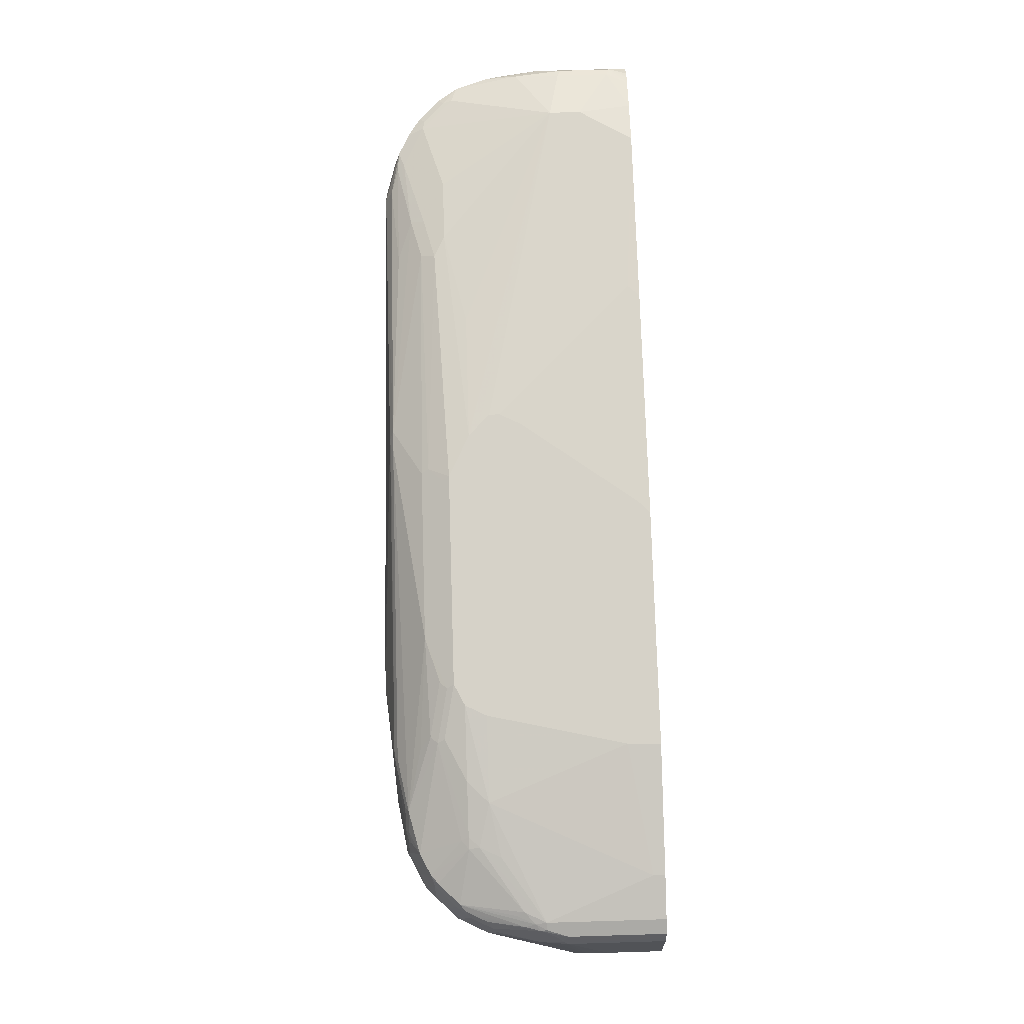
<metadata>
{"format":"obj","ext":"obj","renderer":"f3d","projection":"perspective","resolution":1024,"background":"white","views":[{"elev":77.6,"azim":88.3,"up":"+Z"}]}
</metadata>
<code>
v 0.0177 -0.5684 -0.3374
v -2.086e-05 -0.5862 -0.3374
v -2.086e-05 -0.5506 -0.3374
v 0.6394 -0.3553 -0.2842
v 0.2842 -0.5684 -0.3197
v 0.2842 -0.5862 -0.3197
v 0.2486 -0.604 -0.3197
v -0.05319 -0.604 -0.3374
v 0.6217 -0.3375 -0.2842
v -0.05319 -0.5329 -0.3374
v 0.7461 -0.2647 -0.2664
v 0.6571 -0.4441 -0.2842
v 0.4796 -0.5684 -0.302
v 0.4085 -0.6395 -0.302
v -0.05319 -0.6158 -0.3316
v -0.3374 -0.604 -0.3374
v 0.4085 -0.6928 -0.2842
v -0.2842 -0.5329 -0.3374
v -0.1806 -0.5181 -0.3345
v -0.5861 -0.2647 -0.2842
v -0.5507 -0.2665 -0.2842
v 0.7478 -0.2647 -0.2656
v 0.7461 -0.4797 -0.2664
v 0.6571 -0.5151 -0.2842
v 0.6394 -0.5506 -0.2842
v 0.6217 -0.5684 -0.2842
v 0.604 -0.5862 -0.2842
v 0.5861 -0.604 -0.2842
v 0.5329 -0.6928 -0.2664
v -0.05319 -0.6276 -0.3256
v -0.3374 -0.6158 -0.3316
v 0.4085 -0.7046 -0.2782
v -0.3464 -0.6128 -0.333
v -0.4263 -0.6217 -0.3197
v -0.373 -0.5862 -0.3374
v 0.5329 -0.7046 -0.2605
v -0.3374 -0.5506 -0.3374
v -0.6749 -0.2647 -0.2842
v 0.7579 -0.2647 -0.2605
v 0.7579 -0.4856 -0.2605
v 0.7282 -0.5329 -0.2664
v 0.7105 -0.5684 -0.2664
v 0.7105 -0.5884 -0.262
v 0.604 -0.6061 -0.2798
v 0.5506 -0.695 -0.262
v -0.3374 -0.6276 -0.3256
v 0.4174 -0.7061 -0.2753
v 0.3907 -0.7046 -0.2782
v -0.4529 -0.6661 -0.2975
v -0.4352 -0.6306 -0.3152
v -0.5062 -0.6306 -0.2975
v -0.444 -0.604 -0.3197
v -0.4617 -0.5862 -0.3197
v -0.6749 -0.302 -0.2842
v -0.373 -0.5684 -0.3374
v 0.5418 -0.7061 -0.2576
v -0.6839 -0.3109 -0.2798
v -0.6975 -0.2647 -0.273
v 0.7638 -0.2647 -0.2486
v 0.7638 -0.4797 -0.2486
v 0.7593 -0.4996 -0.2486
v 0.7549 -0.5018 -0.2576
v 0.7372 -0.5551 -0.2576
v 0.74 -0.5388 -0.2605
v 0.7223 -0.5743 -0.2605
v 0.675 -0.6595 -0.2442
v 0.7016 -0.5951 -0.262
v 0.7193 -0.5906 -0.2576
v 0.5595 -0.6972 -0.2576
v -0.444 -0.6691 -0.296
v 0.4085 -0.7105 -0.2664
v 0.3907 -0.7105 -0.2664
v -0.5861 -0.6691 -0.2605
v -0.595 -0.6661 -0.262
v -0.5417 -0.5951 -0.2975
v -0.5328 -0.5862 -0.302
v -0.6038 -0.5684 -0.2842
v -0.6749 -0.5151 -0.2664
v -0.6928 -0.4441 -0.2664
v -0.7105 -0.3553 -0.2664
v 0.5329 -0.7105 -0.2486
v 0.6305 -0.6883 -0.2398
v 0.5772 -0.7061 -0.2398
v -0.7224 -0.3553 -0.2605
v -0.7224 -0.2647 -0.2605
v 0.7815 -0.2647 -0.1954
v 0.7638 -0.5151 -0.2132
v 0.7815 -0.3731 -0.1954
v 0.7815 -0.3909 -0.1776
v 0.7593 -0.5173 -0.2309
v 0.7461 -0.5684 -0.2309
v 0.74 -0.5743 -0.2428
v 0.7223 -0.6099 -0.2428
v 0.7105 -0.6239 -0.2442
v 0.7165 -0.6276 -0.2309
v 0.6809 -0.6632 -0.2309
v 0.6661 -0.6705 -0.2398
v -0.444 -0.675 -0.2842
v 0.3552 -0.7283 -0.07103
v 0.08875 -0.7105 -0.1954
v -0.5861 -0.675 -0.2486
v -0.6038 -0.6705 -0.2509
v -0.6306 -0.6661 -0.2442
v -0.6483 -0.6484 -0.2442
v -0.6483 -0.5951 -0.262
v -0.6127 -0.5773 -0.2798
v -0.6839 -0.524 -0.262
v -0.7016 -0.453 -0.262
v -0.7194 -0.3642 -0.262
v 0.5684 -0.7105 -0.2309
v 0.6454 -0.6809 -0.2309
v 0.6217 -0.6928 -0.2309
v 0.5861 -0.7105 -0.2132
v 0.5949 -0.7061 -0.222
v -0.7342 -0.3553 -0.2546
v -0.7342 -0.2647 -0.2546
v 0.7994 -0.2647 -0.05504
v 0.7815 -0.4086 -0.1598
v 0.7994 -0.3731 -0
v 0.7994 -0.3909 0.03548
v 0.7815 -0.4619 -0.07103
v 0.7593 -0.5595 0.2042
v 0.7994 -0.2842 -0.05326
v 0.7994 -0.3553 -0.01771
v 0.7461 -0.5862 0.1954
v 0.7372 -0.5817 -0.2398
v 0.7193 -0.6173 -0.2398
v 0.7165 -0.6276 0.2132
v 0.7342 -0.6099 0.1954
v 0.6809 -0.6632 0.1954
v 0.6661 -0.6705 0.1865
v 0.3552 -0.7283 0.03548
v 0.2486 -0.7283 0.03548
v -0.4617 -0.7105 -0.01771
v -0.3197 -0.7105 -0.08881
v -0.5328 -0.6928 -0.1421
v -0.6217 -0.675 -0.2309
v -0.6394 -0.6705 -0.2331
v -0.6483 -0.6661 -0.2354
v -0.6839 -0.6484 -0.2264
v -0.7371 -0.6128 -0.2087
v -0.6749 -0.5684 -0.2553
v -0.6928 -0.5329 -0.2553
v -0.7727 -0.5418 -0.2087
v -0.7163 -0.4441 -0.2546
v 0.6454 -0.6809 0.1954
v 0.5979 -0.7046 -0.2132
v 0.6217 -0.6928 0.1954
v 0.5329 -0.7105 0.1421
v 0.3375 -0.7283 0.1598
v -0.7904 -0.4352 -0.2087
v -0.7934 -0.4263 -0.2072
v -0.7874 -0.3198 -0.219
v -0.7822 -0.2647 -0.2197
v 0.7994 -0.2647 0.1421
v 0.7994 -0.4086 0.08881
v 0.7638 -0.5329 0.2309
v 0.7593 -0.5418 0.2398
v 0.7527 -0.5684 0.2132
v 0.7416 -0.5951 0.2042
v 0.735 -0.604 0.2132
v 0.7165 -0.6099 0.2486
v 0.6809 -0.6454 0.2486
v 0.6986 -0.6454 0.2132
v 0.6593 -0.6705 0.2132
v 0.2308 -0.7283 0.05326
v -0.5684 -0.7105 0.1776
v -0.5684 -0.6928 -0.1243
v -0.6394 -0.675 -0.2132
v -0.6572 -0.6705 -0.2153
v -0.666 -0.6661 -0.2176
v -0.6928 -0.6528 -0.2153
v -0.7401 -0.6158 -0.2013
v -0.755 -0.5951 -0.1998
v -0.755 -0.5773 -0.2087
v -0.7757 -0.5447 -0.2013
v -0.7757 -0.5329 -0.2072
v 0.6239 -0.6883 0.2132
v 0.604 -0.6928 0.2132
v 0.5239 -0.7061 0.2042
v 0.4973 -0.7105 0.1954
v 0.2842 -0.7283 0.1598
v 0.4617 -0.7105 0.2309
v -0.08578 -0.7076 0.2634
v -0.7993 -0.4263 -0.1954
v -0.7988 -0.2647 -0.1966
v -0.7934 -0.2647 -0.2072
v -0.7928 -0.2647 -0.2084
v 0.7994 -0.3553 0.1421
v 0.7815 -0.2647 0.2486
v 0.7994 -0.3909 0.1243
v 0.7771 -0.4708 0.2398
v 0.7593 -0.4708 0.2753
v 0.7527 -0.5506 0.2486
v 0.735 -0.5862 0.2486
v 0.7127 -0.604 0.262
v 0.6772 -0.6395 0.262
v 0.7237 -0.5951 0.2576
v 0.6706 -0.6484 0.2576
v 0.6616 -0.6661 0.222
v 0.6631 -0.6513 0.2605
v 0.2308 -0.7283 0.08881
v -0.5684 -0.7105 0.1954
v -0.6364 -0.6898 0.1746
v -0.6572 -0.675 -0.1954
v -0.669 -0.6691 -0.2013
v -0.7045 -0.6513 -0.2013
v -0.7224 -0.6336 -0.2013
v -0.7342 -0.6276 -0.1894
v -0.752 -0.6099 -0.1717
v -0.7578 -0.598 -0.1836
v -0.7594 -0.5862 -0.1976
v -0.7757 -0.5625 -0.1658
v -0.7815 -0.5329 -0.1954
v -0.7638 -0.5862 -0.1776
v 0.6275 -0.6691 0.2605
v 0.6062 -0.6883 0.2309
v 0.5861 -0.6928 0.2309
v 0.2486 -0.7283 0.1243
v -0.5507 -0.7105 0.2132
v 0.5506 -0.6928 0.2486
v 0.4677 -0.7046 0.2428
v -0.06869 -0.7061 0.2664
v -0.06648 -0.7016 0.2753
v -0.09765 -0.7016 0.2753
v -0.7993 -0.4441 -0.1776
v -0.8171 -0.3731 -0.08881
v -0.8171 -0.3375 -0.1066
v -0.8171 -0.2647 -0.1083
v -0.7993 -0.2647 -0.1954
v 0.7815 -0.4263 0.2486
v 0.7763 -0.2647 0.2593
v 0.7815 -0.4441 0.2309
v 0.7771 -0.4352 0.2576
v 0.7704 -0.4441 0.2664
v 0.7696 -0.4263 0.2724
v 0.7579 -0.4619 0.2782
v 0.7483 -0.4797 0.2798
v 0.7519 -0.4974 0.2724
v 0.7416 -0.5595 0.2576
v 0.7328 -0.5773 0.2576
v 0.7342 -0.5092 0.2782
v 0.7282 -0.4974 0.2842
v 0.6239 -0.5862 0.2975
v 0.6098 -0.598 0.296
v -0.6217 -0.6928 0.2132
v -0.6483 -0.6839 0.1865
v -0.6394 -0.6883 0.1576
v -0.6483 -0.6839 0.1554
v -0.7163 -0.6454 -0.1894
v -0.7342 -0.6276 -0.1184
v -0.752 -0.6099 -0.1539
v -0.7757 -0.5625 -0.148
v -0.7815 -0.5506 -0.1598
v -0.7993 -0.4797 -0.1243
v -0.7993 -0.4619 -0.1598
v 0.5565 -0.6868 0.2605
v 0.5921 -0.6868 0.2428
v 0.6084 -0.6839 0.2398
v 0.45 -0.6336 0.3138
v -0.5565 -0.6987 0.2368
v -0.6306 -0.6839 0.2398
v 0.2723 -0.6513 0.3138
v -0.01173 -0.6513 0.3138
v -0.4144 -0.6454 0.2901
v -0.4855 -0.6632 0.2724
v -0.4203 -0.6868 0.2605
v -0.8171 -0.4086 0.08881
v -0.8171 -0.2647 0.1066
v 0.7756 -0.4263 0.2605
v 0.7703 -0.2647 0.2712
v 0.7696 -0.2647 0.2724
v 0.7461 -0.4619 0.2842
v 0.7579 -0.2647 0.2782
v 0.6217 -0.5684 0.302
v 0.604 -0.5862 0.302
v -0.6453 -0.6809 0.219
v -0.6602 -0.6779 0.1806
v -0.6809 -0.6632 0.219
v -0.6572 -0.6794 0.1621
v -0.7163 -0.6454 0.1836
v -0.752 -0.5921 0.219
v -0.7697 -0.5743 -0.1362
v -0.7815 -0.5506 -0.1421
v 0.4381 -0.6454 0.3078
v 0.4559 -0.6632 0.2901
v 0.444 -0.6217 0.3197
v 0.3611 -0.6158 0.3316
v 0.4796 -0.604 0.3197
v -0.598 -0.6868 0.2428
v -0.6038 -0.675 0.2486
v -0.6394 -0.6573 0.2486
v -0.666 -0.6661 0.2398
v 0.3492 -0.6276 0.3256
v 0.2664 -0.6395 0.3197
v -0.01774 -0.6395 0.3197
v -0.4084 -0.6217 0.302
v -0.4795 -0.6395 0.2842
v -0.8171 -0.3909 0.1066
v -0.7993 -0.4797 0.1243
v -0.7815 -0.5329 0.1954
v -0.7993 -0.4441 0.1954
v -0.7993 -0.2647 0.2132
v 0.7461 -0.2647 0.2842
v 0.675 -0.2842 0.302
v 0.5506 -0.5506 0.3197
v 0.6394 -0.5329 0.302
v 0.5329 -0.5684 0.3197
v 0.515 -0.5862 0.3197
v -0.7016 -0.6484 0.222
v -0.7342 -0.6099 0.2368
v -0.755 -0.5773 0.2398
v -0.7638 -0.5684 0.2132
v 0.3552 -0.604 0.3374
v 0.005834 -0.6158 0.3316
v -0.6749 -0.6395 0.2486
v -0.5507 -0.604 0.2842
v -0.6898 -0.6365 0.2457
v -0.6986 -0.6454 0.2368
v -2.086e-05 -0.604 0.3374
v -0.444 -0.604 0.302
v -0.7993 -0.4263 0.2132
v -0.7727 -0.5418 0.222
v -0.7815 -0.5151 0.2132
v -0.7913 -0.2647 0.2292
v 0.675 -0.2647 0.302
v 0.4636 -0.2647 0.3374
v 0.4617 -0.3198 0.3374
v 0.4085 -0.5506 0.3374
v 0.3907 -0.5862 0.3374
v -0.7252 -0.601 0.2457
v -0.7075 -0.6188 0.2457
v -0.7282 -0.5862 0.2486
v -0.7459 -0.5506 0.2486
v -0.7697 -0.4678 0.2546
v -0.7727 -0.524 0.2398
v -0.6749 -0.4086 0.302
v -0.6928 -0.6217 0.2486
v -0.07091 -0.5684 0.3374
v -0.2842 -0.5684 0.3197
v -0.7815 -0.4974 0.2309
v -0.7874 -0.4323 0.2368
v -0.7934 -0.4204 0.225
v -0.7757 -0.3849 0.2605
v -0.7757 -0.2961 0.2605
v -0.7874 -0.2647 0.2368
v 0.07277 -0.2647 0.3374
v -0.7105 -0.604 0.2486
v -0.7757 -0.4915 0.2428
v -0.7638 -0.3909 0.2664
v -0.6749 -0.3553 0.302
v -0.08879 -0.5506 0.3374
v -0.1065 -0.5329 0.3374
v -0.7638 -0.302 0.2664
v -0.7459 -0.2647 0.2664
v -0.7591 -0.2647 0.2608
v -0.7727 -0.2798 0.2576
v -0.7697 -0.2647 0.2546
v 0.05315 -0.2842 0.3374
v -0.3197 -0.2647 0.3197
v -0.6217 -0.2647 0.302
v -0.6928 -0.2647 0.2842
v -0.1065 -0.5151 0.3374
v -0.3374 -0.2842 0.3197
v -0.08879 -0.4797 0.3374
f 216 259 217
f 209 251 252
f 209 252 210
f 209 250 281
f 209 281 251
f 210 252 253
f 210 253 213
f 210 213 215
f 213 253 284
f 213 284 254
f 213 254 214
f 214 254 255
f 214 255 256
f 214 256 226
f 216 257 258
f 216 245 260
f 216 258 259
f 210 215 211
f 208 250 209
f 206 248 249
f 207 250 208
f 196 239 238
f 196 238 242
f 196 242 243
f 196 243 244
f 196 244 197
f 197 244 201
f 197 201 199
f 198 241 239
f 199 201 200
f 207 249 250
f 201 244 245
f 202 219 203
f 203 246 204
f 216 260 257
f 203 220 246
f 204 247 248
f 204 248 205
f 204 246 247
f 205 248 206
f 206 249 207
f 201 245 216
f 203 219 220
f 222 224 223
f 217 258 218
f 232 236 270
f 234 270 236
f 234 236 235
f 236 271 272
f 236 272 274
f 236 274 237
f 237 273 238
f 237 274 304
f 237 304 273
f 238 273 243
f 238 243 242
f 239 241 240
f 243 273 275
f 243 275 244
f 244 275 276
f 244 276 245
f 196 198 239
f 245 276 260
f 246 262 277
f 232 271 236
f 217 259 258
f 231 270 234
f 227 256 255
f 218 258 221
f 220 225 261
f 220 261 262
f 220 262 246
f 221 257 222
f 221 258 257
f 222 257 224
f 224 257 263
f 224 263 264
f 224 264 225
f 225 264 265
f 225 265 266
f 225 266 267
f 225 267 261
f 226 256 227
f 227 255 268
f 227 268 299
f 227 299 269
f 227 229 228
f 231 232 270
f 227 269 229
f 174 212 176
f 195 241 198
f 163 197 199
f 163 199 200
f 163 200 165
f 165 200 201
f 165 201 178
f 166 202 203
f 166 203 167
f 167 203 204
f 162 198 196
f 167 204 205
f 168 205 169
f 170 205 206
f 170 206 171
f 171 206 207
f 171 207 172
f 172 207 208
f 172 208 173
f 173 209 210
f 167 205 168
f 162 195 198
f 162 197 163
f 162 196 197
f 152 185 186
f 246 277 247
f 152 186 187
f 152 187 153
f 152 177 214
f 152 214 185
f 153 187 188
f 153 188 154
f 155 190 231
f 155 231 189
f 156 191 192
f 156 192 157
f 157 192 158
f 158 192 193
f 158 193 194
f 158 194 195
f 158 195 161
f 158 161 159
f 161 195 162
f 173 210 211
f 173 211 174
f 173 208 209
f 174 211 212
f 185 228 229
f 185 229 230
f 185 230 186
f 185 214 226
f 189 231 191
f 190 232 231
f 191 231 233
f 191 233 192
f 192 233 231
f 192 231 234
f 192 234 193
f 193 234 235
f 193 235 236
f 193 236 237
f 193 237 238
f 193 238 239
f 193 239 240
f 193 240 194
f 194 240 195
f 185 227 228
f 195 240 241
f 185 226 227
f 184 224 225
f 176 213 214
f 176 214 177
f 176 212 211
f 176 211 215
f 176 215 213
f 178 201 216
f 178 216 217
f 178 217 179
f 179 217 218
f 179 218 180
f 180 218 183
f 180 183 181
f 182 184 220
f 182 220 219
f 183 218 221
f 183 221 222
f 183 222 223
f 183 223 184
f 184 223 224
f 184 225 220
f 247 278 248
f 301 324 322
f 247 279 278
f 314 347 359
f 314 359 365
f 314 365 363
f 314 363 353
f 314 353 352
f 314 352 339
f 314 339 320
f 316 317 337
f 314 327 347
f 316 337 338
f 317 321 337
f 318 338 348
f 318 348 332
f 320 339 321
f 321 339 340
f 321 340 337
f 322 324 341
f 322 341 342
f 316 338 318
f 314 328 327
f 314 329 328
f 314 330 329
f 303 322 325
f 305 326 327
f 305 327 328
f 305 328 306
f 306 328 329
f 306 329 330
f 306 330 308
f 308 330 309
f 310 319 311
f 311 331 312
f 311 319 318
f 311 318 332
f 311 332 331
f 312 331 333
f 312 333 334
f 312 334 335
f 312 335 336
f 312 336 323
f 312 323 313
f 322 342 343
f 322 343 325
f 324 336 341
f 325 343 344
f 344 350 354
f 344 354 345
f 345 354 355
f 345 355 356
f 345 356 357
f 345 357 346
f 346 357 358
f 347 360 359
f 351 361 362
f 351 362 354
f 351 363 364
f 351 364 361
f 354 362 355
f 356 358 357
f 359 360 364
f 359 364 365
f 360 361 364
f 363 365 364
f 150 184 182
f 342 344 343
f 301 313 323
f 342 349 344
f 337 363 351
f 325 344 345
f 325 345 346
f 331 332 348
f 331 348 333
f 333 348 337
f 333 337 334
f 334 337 335
f 335 344 349
f 335 349 336
f 335 337 350
f 335 350 344
f 336 349 341
f 337 351 354
f 337 354 350
f 337 348 338
f 337 340 339
f 337 339 352
f 337 352 353
f 337 353 363
f 341 349 342
f 301 322 302
f 301 336 324
f 301 323 336
f 262 291 292
f 262 292 293
f 262 293 279
f 262 279 277
f 263 286 285
f 263 285 294
f 263 294 288
f 263 288 295
f 263 295 296
f 263 296 264
f 264 296 265
f 265 296 297
f 265 297 298
f 265 298 266
f 266 298 291
f 266 290 267
f 268 284 300
f 268 300 301
f 268 301 302
f 262 266 291
f 268 302 299
f 262 290 266
f 261 290 262
f 248 278 249
f 249 278 280
f 249 280 250
f 250 280 278
f 250 278 281
f 251 281 252
f 252 281 282
f 252 282 283
f 252 283 253
f 253 283 284
f 254 284 268
f 254 268 255
f 257 260 285
f 257 285 286
f 257 286 263
f 260 287 288
f 260 288 285
f 260 276 289
f 260 289 287
f 261 267 290
f 247 277 279
f 269 299 322
f 273 304 326
f 288 314 320
f 288 320 315
f 288 315 296
f 288 296 295
f 289 309 330
f 289 330 314
f 291 298 317
f 291 317 292
f 292 316 293
f 292 317 316
f 293 316 318
f 293 318 319
f 293 319 310
f 296 320 297
f 296 315 320
f 297 320 321
f 297 321 317
f 297 317 298
f 299 302 322
f 287 289 314
f 269 322 303
f 287 314 288
f 284 301 300
f 273 326 305
f 273 305 306
f 273 306 307
f 273 307 275
f 275 307 306
f 275 306 308
f 275 308 276
f 276 308 309
f 276 309 289
f 278 279 281
f 279 310 281
f 279 293 310
f 281 310 311
f 281 311 282
f 282 311 312
f 282 312 313
f 282 313 284
f 282 284 283
f 284 313 301
f 285 288 294
f 150 183 184
f 47 81 71
f 149 181 150
f 33 49 50
f 33 50 34
f 34 50 51
f 34 51 52
f 34 52 35
f 35 52 53
f 35 53 54
f 35 54 38
f 33 46 49
f 35 38 55
f 36 56 47
f 37 55 38
f 38 54 57
f 38 57 58
f 39 59 60
f 39 60 40
f 40 60 61
f 40 61 62
f 36 45 56
f 32 47 48
f 32 36 47
f 31 46 33
f 18 38 19
f 19 38 20
f 22 39 40
f 22 40 23
f 23 40 64
f 23 64 41
f 23 41 24
f 24 41 42
f 24 42 25
f 25 42 26
f 26 42 27
f 27 42 28
f 28 42 43
f 28 43 44
f 28 44 29
f 29 44 45
f 29 45 36
f 30 32 48
f 30 48 46
f 40 62 63
f 40 63 64
f 41 64 65
f 41 65 42
f 53 76 54
f 54 76 77
f 54 77 78
f 54 78 79
f 54 79 80
f 54 80 57
f 56 69 82
f 56 82 83
f 56 83 110
f 56 110 81
f 57 80 84
f 57 84 85
f 57 85 58
f 59 86 88
f 59 88 60
f 60 87 61
f 60 88 89
f 60 89 87
f 61 90 91
f 53 75 76
f 18 37 38
f 52 75 53
f 51 74 75
f 42 65 43
f 43 66 67
f 43 67 44
f 43 65 68
f 44 67 45
f 45 69 56
f 45 67 66
f 45 66 69
f 46 70 49
f 46 48 70
f 47 71 72
f 47 72 48
f 47 56 81
f 48 72 98
f 48 98 70
f 49 70 73
f 49 73 74
f 49 74 51
f 49 51 50
f 51 75 52
f 61 91 92
f 17 36 32
f 16 34 35
f 6 13 14
f 7 14 8
f 8 15 31
f 8 31 16
f 8 14 17
f 8 17 15
f 9 10 11
f 10 18 19
f 6 14 7
f 10 19 20
f 10 21 11
f 11 22 23
f 11 23 24
f 11 24 12
f 11 21 20
f 11 20 38
f 11 38 58
f 11 58 85
f 10 20 21
f 5 13 6
f 5 12 13
f 4 12 5
f 150 181 183
f 1 2 8
f 1 8 16
f 1 16 35
f 1 35 55
f 1 55 37
f 1 37 18
f 1 18 10
f 1 10 3
f 1 3 9
f 1 9 4
f 1 4 5
f 1 5 6
f 1 6 2
f 2 6 7
f 2 7 8
f 3 10 9
f 4 9 11
f 4 11 12
f 11 85 116
f 11 116 154
f 11 154 188
f 11 188 187
f 11 155 117
f 11 117 86
f 11 86 59
f 11 59 39
f 11 39 22
f 12 24 13
f 13 24 25
f 13 25 26
f 13 26 27
f 13 27 14
f 14 27 28
f 14 28 29
f 14 29 17
f 15 30 46
f 15 46 31
f 15 17 32
f 15 32 30
f 16 31 33
f 16 33 34
f 11 190 155
f 17 29 36
f 11 232 190
f 11 272 271
f 11 187 186
f 11 186 230
f 11 230 229
f 11 229 269
f 11 269 303
f 11 303 325
f 11 325 346
f 11 346 358
f 11 358 356
f 11 356 355
f 11 355 362
f 11 362 361
f 11 361 360
f 11 360 347
f 11 347 327
f 11 327 326
f 11 326 304
f 11 304 274
f 11 274 272
f 11 271 232
f 61 92 62
f 43 68 66
f 62 92 63
f 113 149 150
f 113 150 132
f 115 145 144
f 115 144 151
f 115 151 152
f 115 152 153
f 115 153 116
f 116 153 154
f 117 155 189
f 117 189 191
f 117 191 156
f 117 156 120
f 117 120 119
f 117 119 124
f 117 124 123
f 61 87 90
f 121 156 122
f 122 156 157
f 122 157 158
f 113 148 149
f 122 158 159
f 113 147 148
f 111 147 112
f 101 168 137
f 101 137 138
f 101 138 102
f 101 135 136
f 103 138 139
f 103 139 140
f 104 140 105
f 105 140 141
f 105 141 142
f 105 142 143
f 105 143 107
f 105 107 106
f 107 143 144
f 107 144 108
f 108 144 145
f 108 145 115
f 108 115 109
f 111 146 148
f 111 148 147
f 112 147 113
f 101 136 168
f 122 159 161
f 122 160 125
f 139 171 172
f 139 172 140
f 140 172 141
f 141 172 173
f 141 173 174
f 141 174 175
f 141 175 143
f 141 143 142
f 143 175 144
f 144 176 177
f 144 177 152
f 144 152 151
f 144 175 174
f 144 174 176
f 146 178 148
f 148 179 180
f 148 180 149
f 148 178 179
f 149 180 181
f 138 171 139
f 122 161 160
f 138 170 171
f 138 169 205
f 125 160 129
f 128 129 161
f 128 161 162
f 128 162 163
f 128 163 164
f 128 164 130
f 129 160 161
f 130 164 163
f 130 163 165
f 130 165 178
f 130 178 146
f 130 146 131
f 133 166 134
f 134 167 168
f 134 168 135
f 134 166 167
f 135 168 136
f 137 169 138
f 137 168 169
f 138 205 170
f 100 135 101
f 120 156 121
f 99 134 135
f 74 104 105
f 74 105 106
f 74 106 75
f 75 106 77
f 75 77 76
f 77 106 107
f 77 107 78
f 78 107 79
f 74 140 104
f 79 107 108
f 79 109 80
f 80 109 84
f 81 110 99
f 82 97 111
f 82 111 112
f 82 112 113
f 82 113 114
f 82 114 83
f 79 108 109
f 74 103 140
f 74 138 103
f 74 102 138
f 63 93 68
f 63 68 65
f 63 65 64
f 99 135 100
f 66 68 94
f 66 94 95
f 66 95 96
f 66 96 97
f 66 97 69
f 68 93 94
f 69 97 82
f 70 98 73
f 71 99 72
f 71 81 99
f 72 99 100
f 72 100 98
f 73 101 102
f 73 102 74
f 73 98 101
f 83 114 113
f 83 113 110
f 63 92 93
f 84 115 116
f 94 127 95
f 95 128 130
f 95 130 96
f 95 125 129
f 95 129 128
f 96 130 131
f 96 131 97
f 97 131 146
f 97 146 111
f 98 100 101
f 99 110 113
f 99 113 132
f 99 132 150
f 99 150 182
f 99 182 219
f 99 219 202
f 99 166 133
f 84 109 115
f 99 133 134
f 93 95 127
f 93 126 95
f 99 202 166
f 92 126 93
f 93 127 94
f 87 89 118
f 87 118 119
f 87 119 120
f 87 120 121
f 87 121 122
f 87 91 90
f 88 117 123
f 87 122 91
f 88 124 119
f 86 117 88
f 88 119 89
f 89 119 118
f 91 125 95
f 91 95 126
f 91 126 92
f 91 122 125
f 88 123 124
f 84 116 85

</code>
